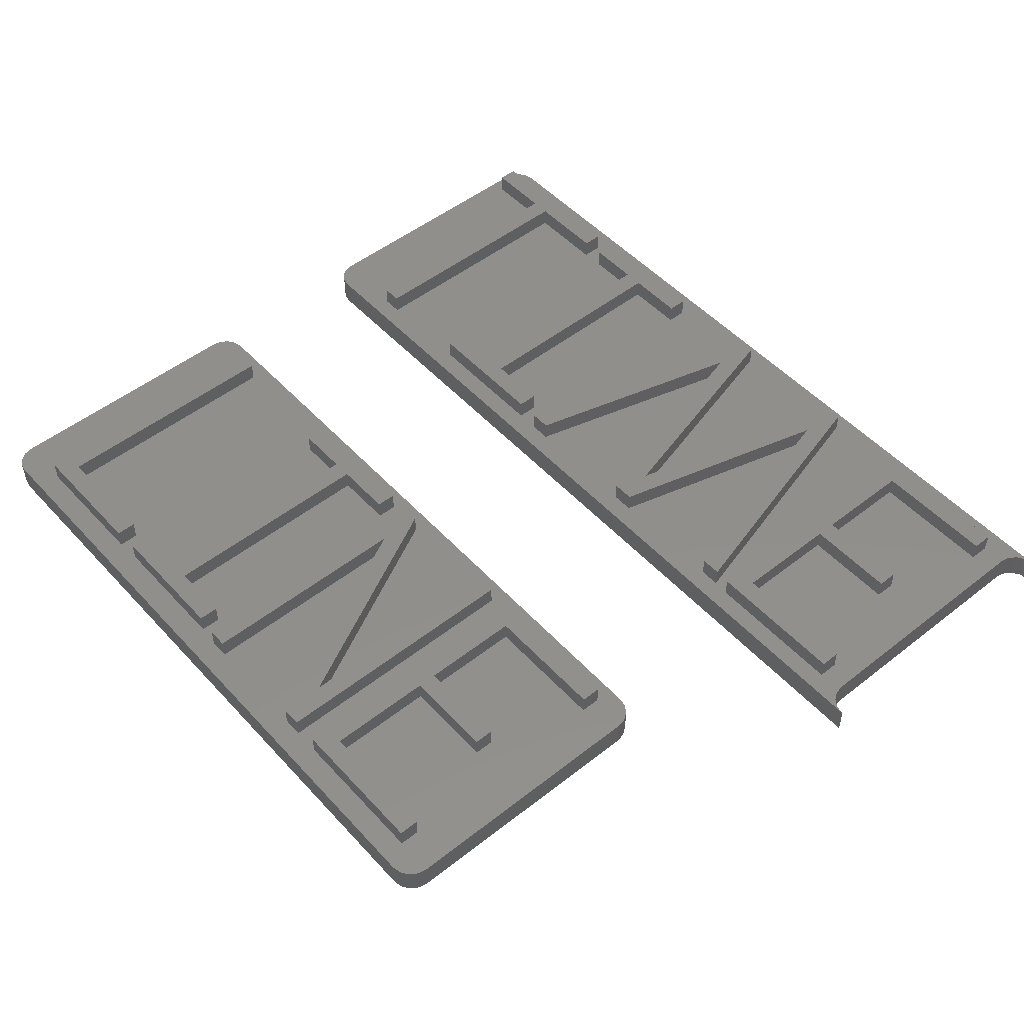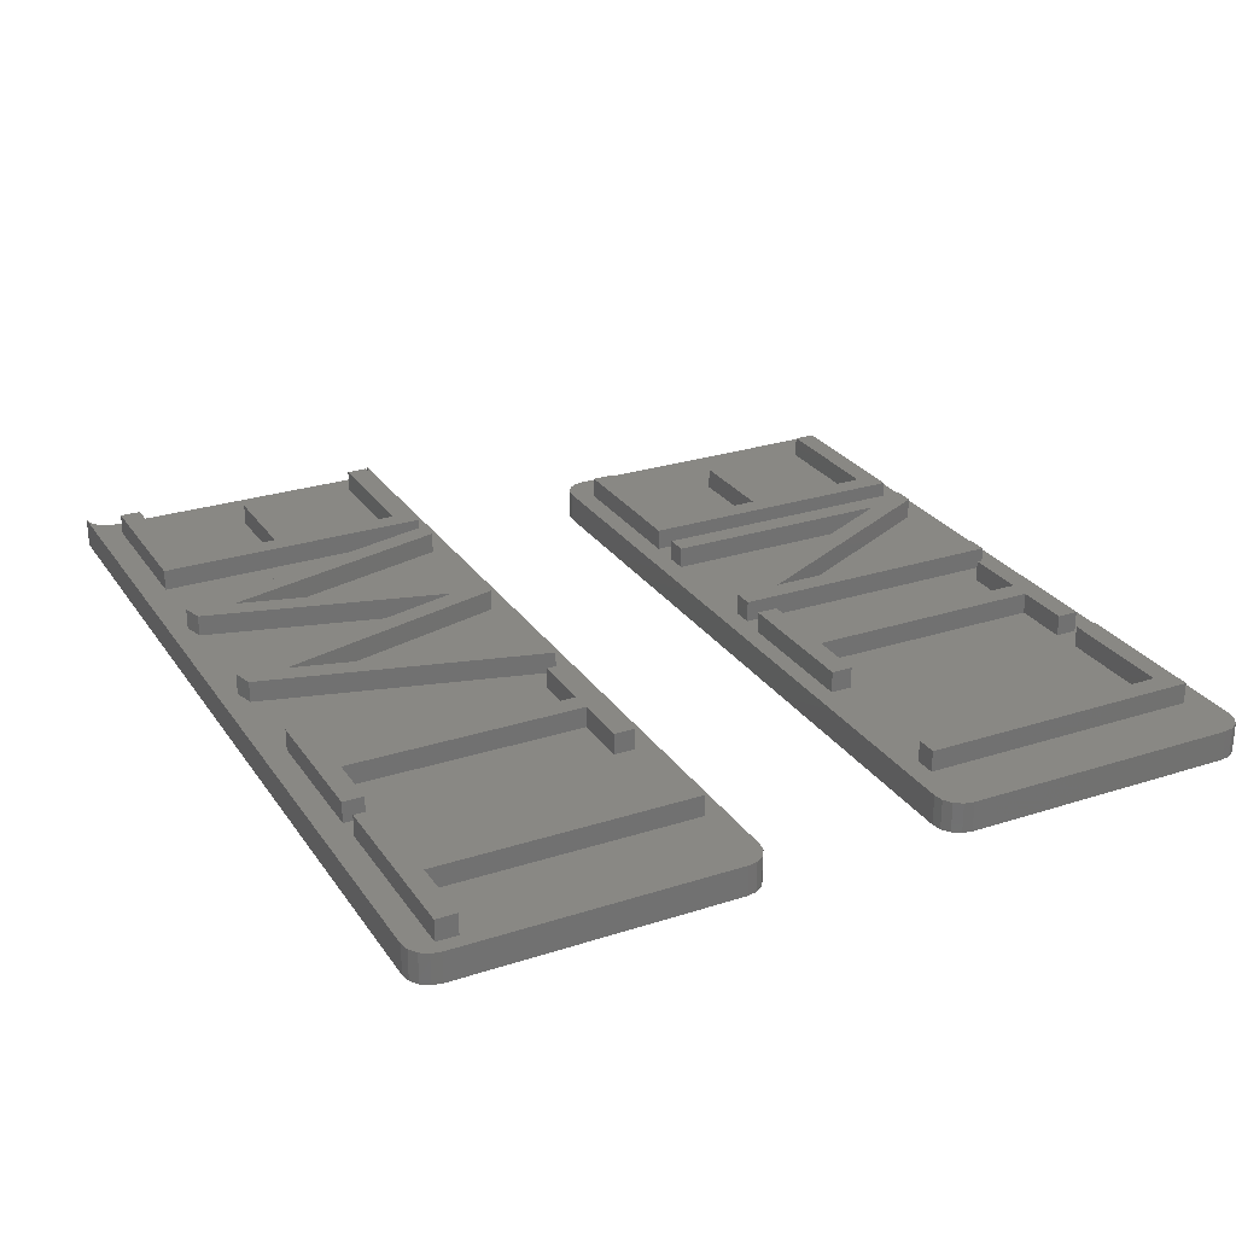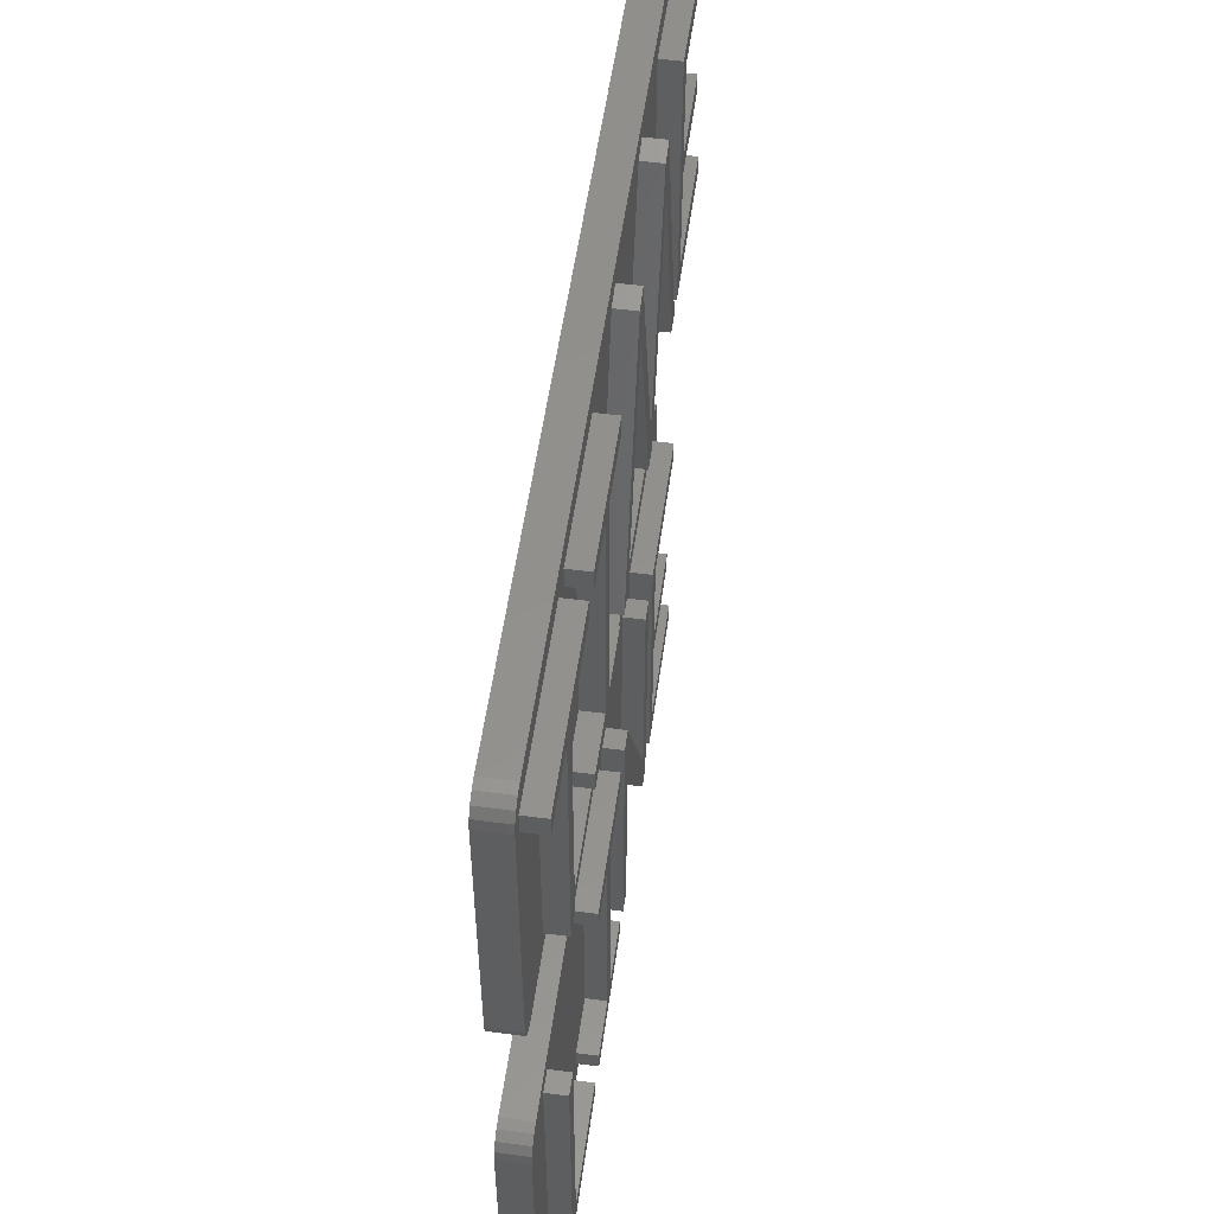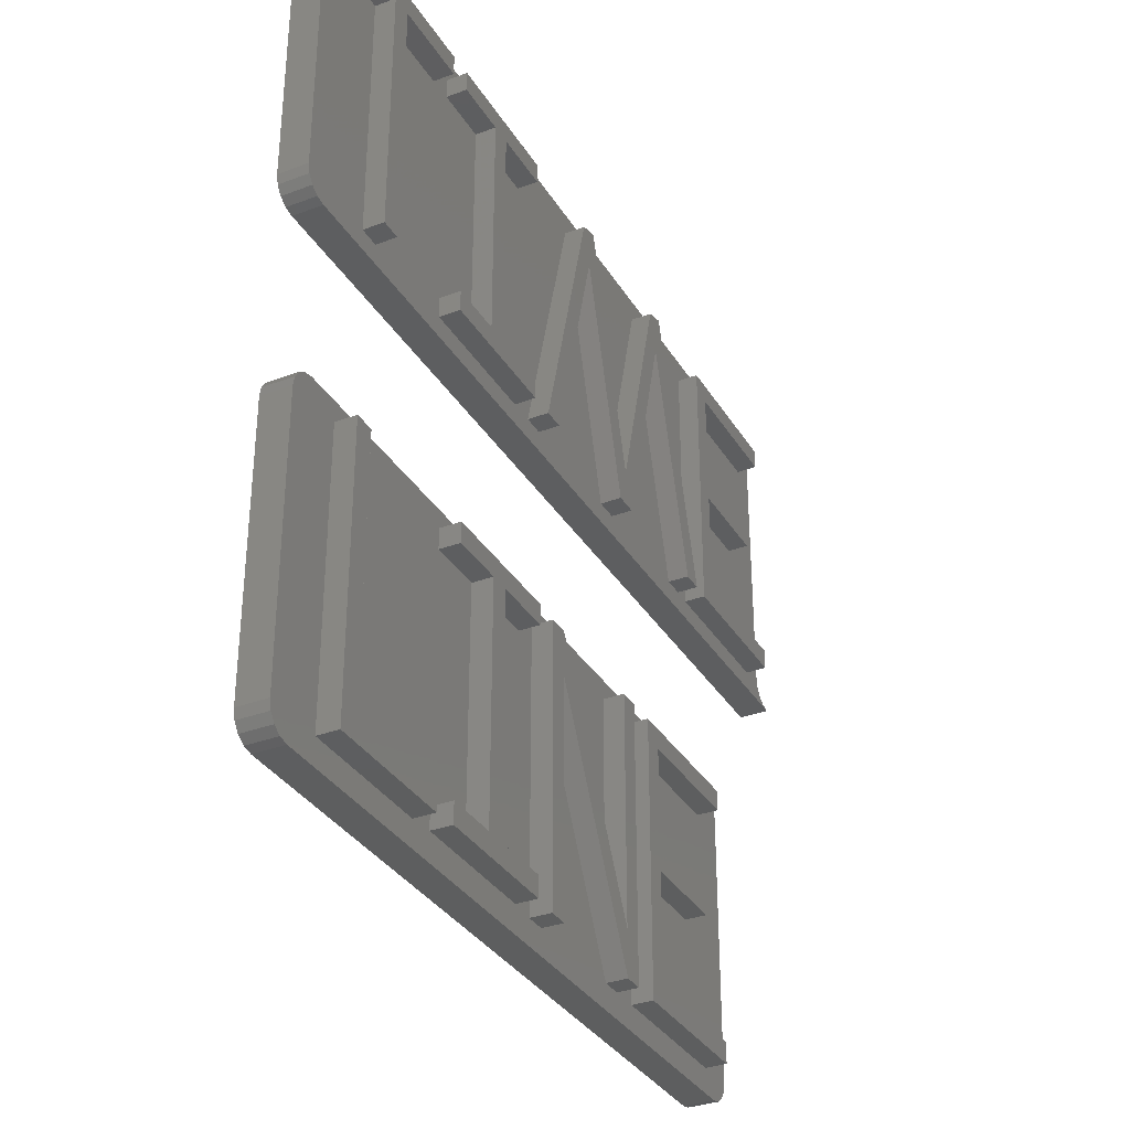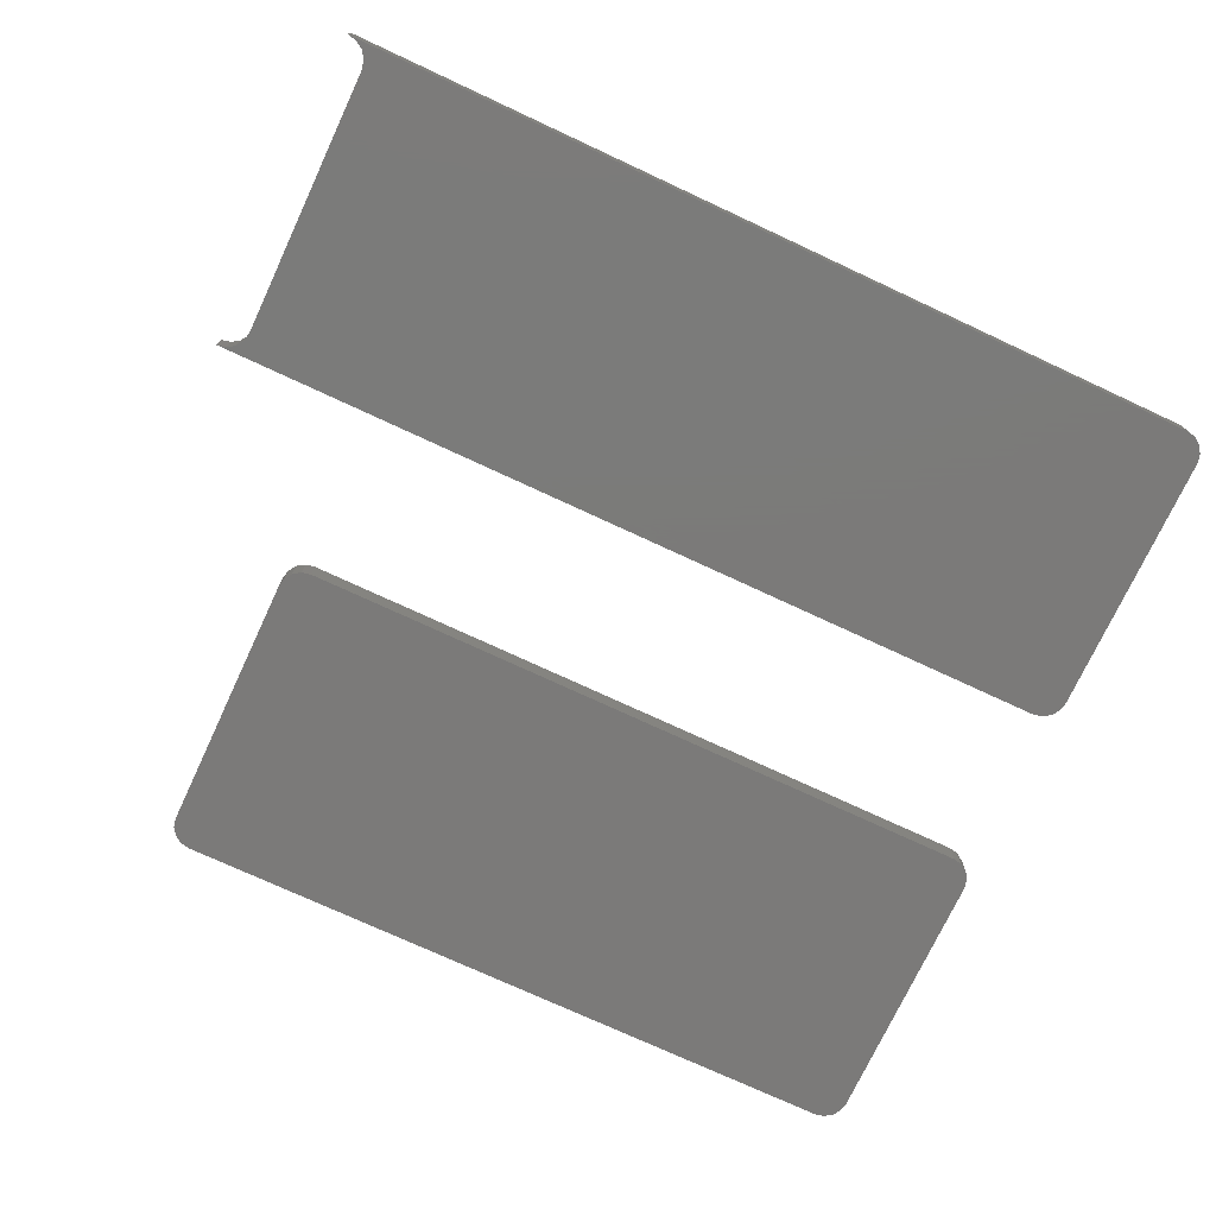
<metadata>
{"format":"stl","ext":"stl","renderer":"f3d","projection":"perspective","resolution":1024,"background":"white","views":[{"elev":50.6,"azim":49.3,"up":"+Z"},{"elev":26.8,"azim":-116.8,"up":"+Z"},{"elev":54.3,"azim":-82.1,"up":"+Y"},{"elev":-33.7,"azim":-63.0,"up":"+Y"},{"elev":-73.8,"azim":155.0,"up":"+Z"}]}
</metadata>
<code>
# stl→obj: 286 verts, 548 faces
v -20 -25 -6
v -20 -25 0
v -20 30 -6
v -20 30 0
v -19.62 -26.91 -6
v -19.62 -26.91 0
v -19.62 31.91 -6
v -18.54 33.54 -6
v -16.91 34.62 -6
v -15 35 -6
v 163.1 34.62 -6
v 165 35 -6
v 161.5 33.54 -6
v 160.4 31.91 -6
v 160 30 -6
v 160 -25 -6
v 160.4 -26.91 -6
v 161.5 -28.54 -6
v 163.1 -29.62 -6
v 165 -30 -6
v -15 -30 -6
v -16.91 -29.62 -6
v -18.54 -28.54 -6
v -19.62 31.91 0
v -16.91 -29.62 0
v -18.54 -28.54 0
v -15 -30 0
v -17 25.8 0
v -17 30 0
v 165 -30 0
v 163.1 -29.62 0
v 18 30 0
v 22.8 30.2 0
v 38.2 26 0
v 38.2 -21.6 0
v 50.8 -21.6 0
v 163.1 34.62 0
v 161.5 33.54 0
v 165 35 0
v -15 35 0
v -16.91 34.62 0
v -18.54 33.54 0
v -3 -26 0
v 105.3 31.29 0
v 124 30 0
v 160 30 0
v 116.2 -25.8 0
v 90.54 -25.8 0
v 1.2 -26 0
v 128.2 -21.8 0
v 154.8 -21.8 0
v 128.2 0.6 0
v 22.8 -25.8 0
v -3 25.8 0
v 154.8 -26 0
v 161.5 -28.54 0
v 147.8 0.6 0
v 160 -25 0
v 55.81 -25.8 0
v 50.8 30.2 0
v 50.8 26 0
v 74.88 31.29 0
v 50.8 -25.8 0
v 18 25.8 0
v 22.8 26 0
v 160.4 31.91 0
v 70.82 30.2 0
v 103.4 22.09 0
v 160.4 -26.91 0
v 60.16 -25.8 0
v 88.18 -18.38 0
v 101.2 30.2 0
v 154.8 30 0
v 154.8 25.8 0
v 120.6 -25.8 0
v 85.83 -25.8 0
v 124 -26 0
v 147.8 4.8 0
v 128.2 4.8 0
v 34 -21.6 0
v 34 26 0
v 1.2 25.8 0
v 72.99 22.09 0
v 22.8 -21.6 0
v 128.2 25.8 0
v -17 25.8 4.2
v -17 30 4.2
v -3 25.8 4.2
v -3 -26 4.2
v 1.2 -26 4.2
v 1.2 25.8 4.2
v 18 25.8 4.2
v 18 30 4.2
v 22.8 -25.8 4.2
v 22.8 -21.6 4.2
v 50.8 -25.8 4.2
v 50.8 -21.6 4.2
v 38.2 -21.6 4.2
v 38.2 26 4.2
v 50.8 26 4.2
v 50.8 30.2 4.2
v 22.8 30.2 4.2
v 22.8 26 4.2
v 34 26 4.2
v 34 -21.6 4.2
v 60.16 -25.8 4.2
v 55.81 -25.8 4.2
v 72.99 22.09 4.2
v 85.83 -25.8 4.2
v 90.54 -25.8 4.2
v 103.4 22.09 4.2
v 116.2 -25.8 4.2
v 120.6 -25.8 4.2
v 105.3 31.29 4.2
v 101.2 30.2 4.2
v 88.18 -18.38 4.2
v 74.88 31.29 4.2
v 70.82 30.2 4.2
v 124 -26 4.2
v 124 30 4.2
v 154.8 -26 4.2
v 154.8 -21.8 4.2
v 128.2 -21.8 4.2
v 128.2 0.6 4.2
v 147.8 0.6 4.2
v 147.8 4.8 4.2
v 128.2 4.8 4.2
v 128.2 25.8 4.2
v 154.8 25.8 4.2
v 154.8 30 4.2
v 32.6 -24.4 0
v 32.6 -24.4 2.1
v 32.6 -22.3 0
v 32.6 -22.3 2.1
v 39.32 -24.4 0
v 39.32 -24.4 2.1
v 39.32 -22.3 0
v 39.32 -22.3 2.1
v 32.6 27.4 0
v 32.6 27.4 2.1
v 32.6 29.5 0
v 32.6 29.5 2.1
v 39.32 27.4 0
v 39.32 27.4 2.1
v 39.32 29.5 0
v 39.32 29.5 2.1
v -20 -125 -6
v -20 -125 0
v -20 -70 -6
v -20 -70 0
v -19.62 -126.9 -6
v -19.62 -126.9 0
v -19.62 -68.09 -6
v -18.54 -66.46 -6
v -16.91 -65.38 -6
v -15 -65 -6
v 130 -65 -6
v 131.9 -65.38 -6
v 133.5 -66.46 -6
v 134.6 -68.09 -6
v 135 -70 -6
v 135 -125 -6
v 134.6 -126.9 -6
v 133.5 -128.5 -6
v 131.9 -129.6 -6
v 130 -130 -6
v -15 -130 -6
v -16.91 -129.6 -6
v -18.54 -128.5 -6
v -19.62 -68.09 0
v -16.91 -129.6 0
v -18.54 -128.5 0
v -15 -130 0
v -8 -125 0
v 58 -125 0
v 53.2 -68.6 0
v 53.2 -72.8 0
v 40.6 -72.8 0
v 53.2 -120.4 0
v -3.8 -69 0
v 20 -120.8 0
v 25.2 -120.4 0
v 36.4 -120.4 0
v 90.2 -69 0
v 90.2 -125 0
v 96 -125 0
v 126.8 -120.8 0
v 126.8 -125 0
v 134.6 -126.9 0
v -16.91 -65.38 0
v -15 -65 0
v -18.54 -66.46 0
v 130 -130 0
v -8 -69 0
v 130 -65 0
v 20 -125 0
v 62.2 -125 0
v 25.2 -124.6 0
v 135 -125 0
v 86 -125 0
v 25.2 -68.6 0
v 131.9 -65.38 0
v 133.5 -66.46 0
v 134.6 -68.09 0
v 25.2 -72.8 0
v 126.8 -69 0
v 126.8 -73.2 0
v 135 -70 0
v 100.2 -98.4 0
v 58 -69 0
v 40.6 -120.4 0
v 62.2 -69 0
v 62.2 -69.56 0
v 62.41 -69.45 0
v 86 -69 0
v 131.9 -129.6 0
v 100.2 -73.2 0
v 100.2 -94.2 0
v 96 -69 0
v 86 -115.7 0
v 100.2 -120.8 0
v 119.8 -94.2 0
v 119.8 -98.4 0
v 133.5 -128.5 0
v -3.8 -120.8 0
v 53.2 -124.6 0
v 62.2 -78.29 0
v 36.4 -72.8 0
v -8 -125 4.2
v -8 -69 4.2
v 20 -125 4.2
v 20 -120.8 4.2
v -3.8 -120.8 4.2
v -3.8 -69 4.2
v 25.2 -124.6 4.2
v 25.2 -120.4 4.2
v 53.2 -124.6 4.2
v 53.2 -120.4 4.2
v 40.6 -120.4 4.2
v 40.6 -72.8 4.2
v 53.2 -72.8 4.2
v 53.2 -68.6 4.2
v 25.2 -68.6 4.2
v 25.2 -72.8 4.2
v 36.4 -72.8 4.2
v 36.4 -120.4 4.2
v 58 -125 4.2
v 58 -69 4.2
v 62.2 -125 4.2
v 62.2 -78.29 4.2
v 86 -125 4.2
v 90.2 -125 4.2
v 90.2 -69 4.2
v 86 -69 4.2
v 86 -115.7 4.2
v 62.41 -69.45 4.2
v 62.2 -69.56 4.2
v 62.2 -69 4.2
v 96 -125 4.2
v 96 -69 4.2
v 126.8 -125 4.2
v 126.8 -120.8 4.2
v 100.2 -120.8 4.2
v 100.2 -98.4 4.2
v 119.8 -98.4 4.2
v 119.8 -94.2 4.2
v 100.2 -94.2 4.2
v 100.2 -73.2 4.2
v 126.8 -73.2 4.2
v 126.8 -69 4.2
v 35 -123.2 0
v 35 -123.2 2.1
v 35 -121.1 0
v 35 -121.1 2.1
v 41.72 -123.2 0
v 41.72 -123.2 2.1
v 41.72 -121.1 0
v 41.72 -121.1 2.1
v 35 -71.4 0
v 35 -71.4 2.1
v 35 -69.3 0
v 35 -69.3 2.1
v 41.72 -71.4 0
v 41.72 -71.4 2.1
v 41.72 -69.3 0
v 41.72 -69.3 2.1
f 1 2 3
f 3 2 4
f 1 5 2
f 2 5 6
f 1 3 5
f 5 3 7
f 5 7 8
f 5 8 9
f 5 9 10
f 11 10 12
f 5 10 11
f 5 13 14
f 14 15 5
f 15 16 5
f 16 17 5
f 17 18 5
f 18 19 5
f 19 20 5
f 5 20 21
f 5 21 22
f 5 22 23
f 13 5 11
f 3 4 7
f 7 4 24
f 4 2 6
f 25 4 26
f 26 4 6
f 27 4 25
f 28 4 27
f 28 29 4
f 30 31 27
f 32 33 4
f 34 35 36
f 37 4 38
f 39 4 37
f 40 4 39
f 41 4 40
f 42 4 41
f 24 4 42
f 43 28 27
f 44 45 46
f 47 48 31
f 32 4 29
f 31 49 27
f 49 43 27
f 50 51 52
f 31 53 49
f 43 54 28
f 55 31 56
f 57 52 58
f 59 60 61
f 60 62 33
f 59 36 63
f 32 64 65
f 62 44 66
f 59 67 60
f 68 48 47
f 59 61 34
f 31 63 53
f 51 69 58
f 44 46 66
f 31 59 63
f 31 70 59
f 38 62 66
f 38 4 62
f 71 72 62
f 62 72 44
f 73 74 46
f 51 55 69
f 31 75 47
f 31 76 70
f 31 48 76
f 77 45 44
f 31 77 75
f 55 77 31
f 59 34 36
f 46 45 73
f 46 74 58
f 67 62 60
f 74 78 58
f 74 79 78
f 78 57 58
f 52 51 58
f 69 55 56
f 65 33 32
f 80 81 65
f 33 62 4
f 80 65 64
f 80 64 82
f 83 70 76
f 82 84 80
f 82 53 84
f 82 49 53
f 85 79 74
f 44 75 77
f 5 23 6
f 6 23 26
f 26 23 22
f 25 26 22
f 25 22 21
f 27 25 21
f 27 21 20
f 30 27 20
f 30 20 31
f 31 20 19
f 31 19 56
f 56 19 18
f 69 56 18
f 17 69 18
f 58 69 17
f 16 58 17
f 15 46 58
f 16 15 58
f 14 66 46
f 15 14 46
f 13 38 66
f 14 13 66
f 11 37 38
f 13 11 38
f 12 39 37
f 11 12 37
f 10 40 12
f 12 40 39
f 9 41 10
f 10 41 40
f 8 42 9
f 9 42 41
f 7 24 8
f 8 24 42
f 28 86 29
f 29 86 87
f 86 28 54
f 88 86 54
f 43 89 54
f 54 89 88
f 89 43 49
f 90 89 49
f 90 49 82
f 91 90 82
f 91 82 64
f 92 91 64
f 92 64 32
f 93 92 32
f 29 87 32
f 32 87 93
f 53 94 84
f 84 94 95
f 94 53 63
f 96 94 63
f 96 63 36
f 97 96 36
f 35 98 36
f 36 98 97
f 98 35 34
f 99 98 34
f 99 34 61
f 100 99 61
f 100 61 60
f 101 100 60
f 33 102 60
f 60 102 101
f 65 103 33
f 33 103 102
f 103 65 81
f 104 103 81
f 80 105 81
f 81 105 104
f 84 95 80
f 80 95 105
f 70 106 107
f 59 70 107
f 106 70 83
f 108 106 83
f 83 76 108
f 108 76 109
f 48 110 109
f 76 48 109
f 110 48 68
f 111 110 68
f 68 47 111
f 111 47 112
f 75 113 112
f 47 75 112
f 75 44 114
f 113 75 114
f 72 115 44
f 44 115 114
f 71 116 72
f 72 116 115
f 71 62 117
f 116 71 117
f 67 118 62
f 62 118 117
f 59 107 67
f 67 107 118
f 77 119 45
f 45 119 120
f 119 77 55
f 121 119 55
f 121 55 51
f 122 121 51
f 50 123 51
f 51 123 122
f 123 50 52
f 124 123 52
f 124 52 57
f 125 124 57
f 125 57 78
f 126 125 78
f 79 127 78
f 78 127 126
f 127 79 85
f 128 127 85
f 128 85 74
f 129 128 74
f 129 74 73
f 130 129 73
f 45 120 73
f 73 120 130
f 87 86 88
f 91 87 88
f 89 90 88
f 90 91 88
f 91 92 87
f 92 93 87
f 95 94 96
f 105 95 96
f 98 105 96
f 97 98 96
f 100 101 99
f 101 102 99
f 104 102 103
f 99 102 104
f 99 105 98
f 104 105 99
f 118 107 106
f 110 118 108
f 108 118 106
f 110 108 109
f 116 118 110
f 113 111 112
f 114 111 113
f 114 115 111
f 111 116 110
f 115 116 111
f 116 117 118
f 123 119 121
f 120 119 123
f 120 123 124
f 127 128 120
f 124 125 127
f 120 124 127
f 129 120 128
f 130 120 129
f 126 127 125
f 122 123 121
f 131 132 133
f 133 132 134
f 132 131 135
f 136 132 135
f 137 135 133
f 133 135 131
f 133 134 137
f 137 134 138
f 134 132 136
f 138 134 136
f 136 135 137
f 138 136 137
f 139 140 141
f 141 140 142
f 140 139 143
f 144 140 143
f 145 143 141
f 141 143 139
f 141 142 145
f 145 142 146
f 142 140 144
f 146 142 144
f 144 143 145
f 146 144 145
f 147 148 149
f 149 148 150
f 147 151 148
f 148 151 152
f 147 149 151
f 151 149 153
f 151 153 154
f 151 154 155
f 151 155 156
f 151 156 157
f 151 157 158
f 151 158 159
f 151 159 160
f 151 160 161
f 151 161 162
f 151 162 163
f 151 163 164
f 151 164 165
f 151 165 166
f 151 166 167
f 151 167 168
f 151 168 169
f 149 150 153
f 153 150 170
f 150 148 152
f 171 150 172
f 172 150 152
f 173 150 171
f 174 150 173
f 175 176 177
f 175 177 178
f 175 178 179
f 180 181 182
f 180 182 183
f 184 185 186
f 187 188 189
f 190 150 191
f 192 150 190
f 170 150 192
f 193 174 173
f 191 194 195
f 191 150 194
f 194 180 195
f 193 196 174
f 197 175 193
f 193 198 196
f 187 189 199
f 185 200 193
f 195 201 202
f 203 176 204
f 205 201 180
f 206 207 208
f 209 187 199
f 198 182 181
f 176 210 204
f 178 211 179
f 212 213 214
f 175 210 176
f 204 212 215
f 204 215 184
f 188 193 216
f 217 218 207
f 186 219 184
f 193 186 185
f 204 184 219
f 204 206 208
f 204 219 206
f 208 207 199
f 220 215 212
f 221 187 209
f 220 212 214
f 207 222 199
f 207 218 222
f 222 223 199
f 223 209 199
f 188 186 193
f 189 188 224
f 180 225 181
f 180 201 195
f 201 203 202
f 201 176 203
f 210 212 204
f 175 179 226
f 227 197 200
f 183 228 205
f 183 205 180
f 200 197 193
f 181 196 198
f 188 216 224
f 226 198 175
f 175 198 193
f 174 194 150
f 151 169 152
f 152 169 172
f 172 169 168
f 171 172 168
f 171 168 167
f 173 171 167
f 173 167 166
f 193 173 166
f 193 166 165
f 216 193 165
f 216 165 164
f 224 216 164
f 224 164 163
f 189 224 163
f 189 163 162
f 199 189 162
f 199 162 161
f 208 199 161
f 161 160 204
f 208 161 204
f 160 159 203
f 204 160 203
f 158 202 159
f 159 202 203
f 157 195 158
f 158 195 202
f 156 191 157
f 157 191 195
f 155 190 156
f 156 190 191
f 154 192 155
f 155 192 190
f 153 170 154
f 154 170 192
f 174 229 194
f 194 229 230
f 229 174 196
f 231 229 196
f 231 196 181
f 232 231 181
f 225 233 181
f 181 233 232
f 233 225 180
f 234 233 180
f 194 230 180
f 180 230 234
f 198 235 182
f 182 235 236
f 235 198 226
f 237 235 226
f 237 226 179
f 238 237 179
f 211 239 179
f 179 239 238
f 239 211 178
f 240 239 178
f 240 178 177
f 241 240 177
f 241 177 176
f 242 241 176
f 201 243 176
f 176 243 242
f 205 244 201
f 201 244 243
f 244 205 228
f 245 244 228
f 183 246 228
f 228 246 245
f 182 236 183
f 183 236 246
f 175 247 210
f 210 247 248
f 247 175 197
f 249 247 197
f 249 197 227
f 250 249 227
f 227 200 250
f 250 200 251
f 251 200 185
f 252 251 185
f 252 185 184
f 253 252 184
f 215 254 184
f 184 254 253
f 220 255 215
f 215 255 254
f 220 214 256
f 255 220 256
f 213 257 214
f 214 257 256
f 257 213 212
f 258 257 212
f 210 248 212
f 212 248 258
f 186 259 219
f 219 259 260
f 259 186 188
f 261 259 188
f 261 188 187
f 262 261 187
f 221 263 187
f 187 263 262
f 263 221 209
f 264 263 209
f 264 209 223
f 265 264 223
f 265 223 222
f 266 265 222
f 218 267 222
f 222 267 266
f 267 218 217
f 268 267 217
f 268 217 207
f 269 268 207
f 269 207 206
f 270 269 206
f 219 260 206
f 206 260 270
f 233 229 231
f 233 234 230
f 230 229 233
f 232 233 231
f 236 235 237
f 246 236 237
f 239 246 237
f 238 239 237
f 241 242 240
f 242 243 240
f 245 243 244
f 240 243 245
f 240 246 239
f 245 246 240
f 248 247 249
f 251 248 250
f 250 248 249
f 252 248 251
f 255 248 252
f 253 254 252
f 254 255 252
f 257 248 255
f 256 257 255
f 257 258 248
f 263 259 261
f 260 259 263
f 260 263 264
f 267 268 260
f 264 265 267
f 260 264 267
f 269 260 268
f 270 260 269
f 266 267 265
f 262 263 261
f 271 272 273
f 273 272 274
f 272 271 275
f 276 272 275
f 277 275 273
f 273 275 271
f 273 274 277
f 277 274 278
f 274 272 276
f 278 274 276
f 276 275 277
f 278 276 277
f 279 280 281
f 281 280 282
f 280 279 283
f 284 280 283
f 285 283 281
f 281 283 279
f 281 282 285
f 285 282 286
f 282 280 284
f 286 282 284
f 284 283 285
f 286 284 285

</code>
